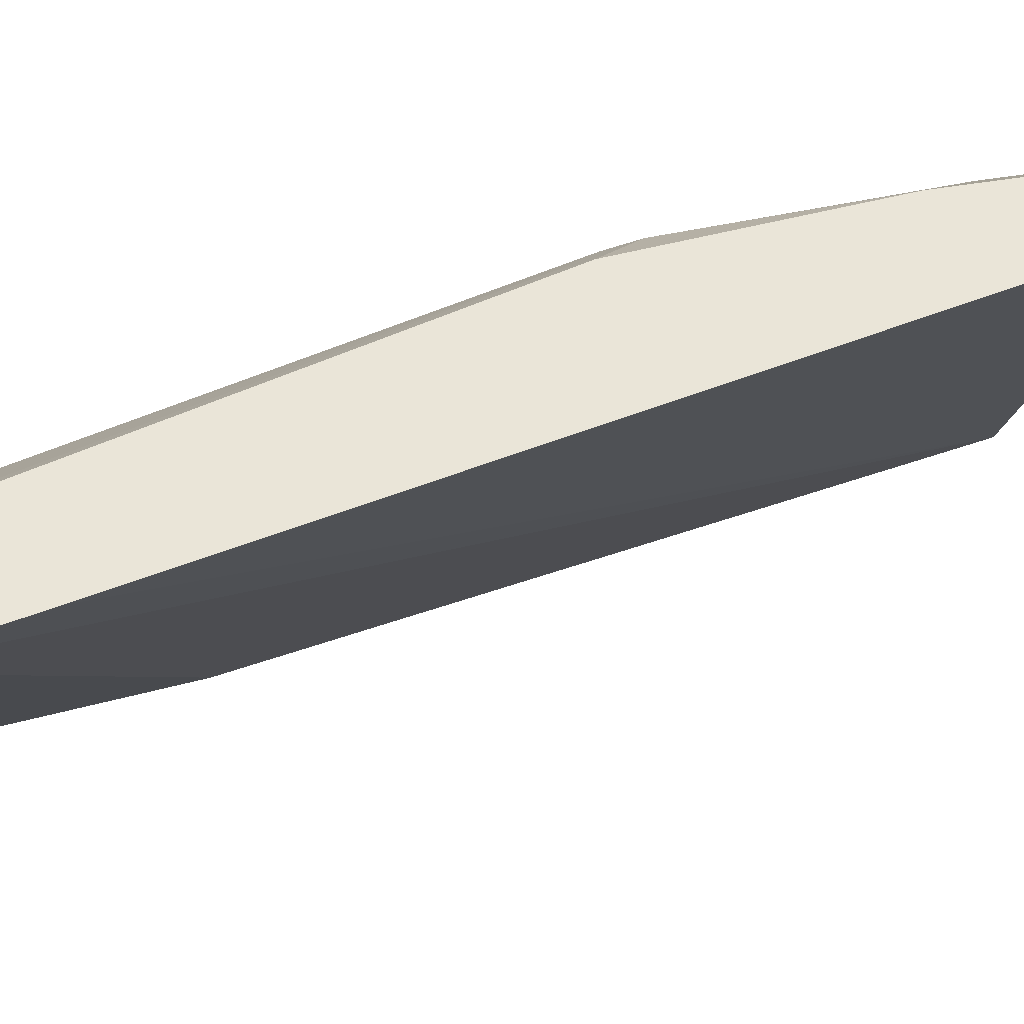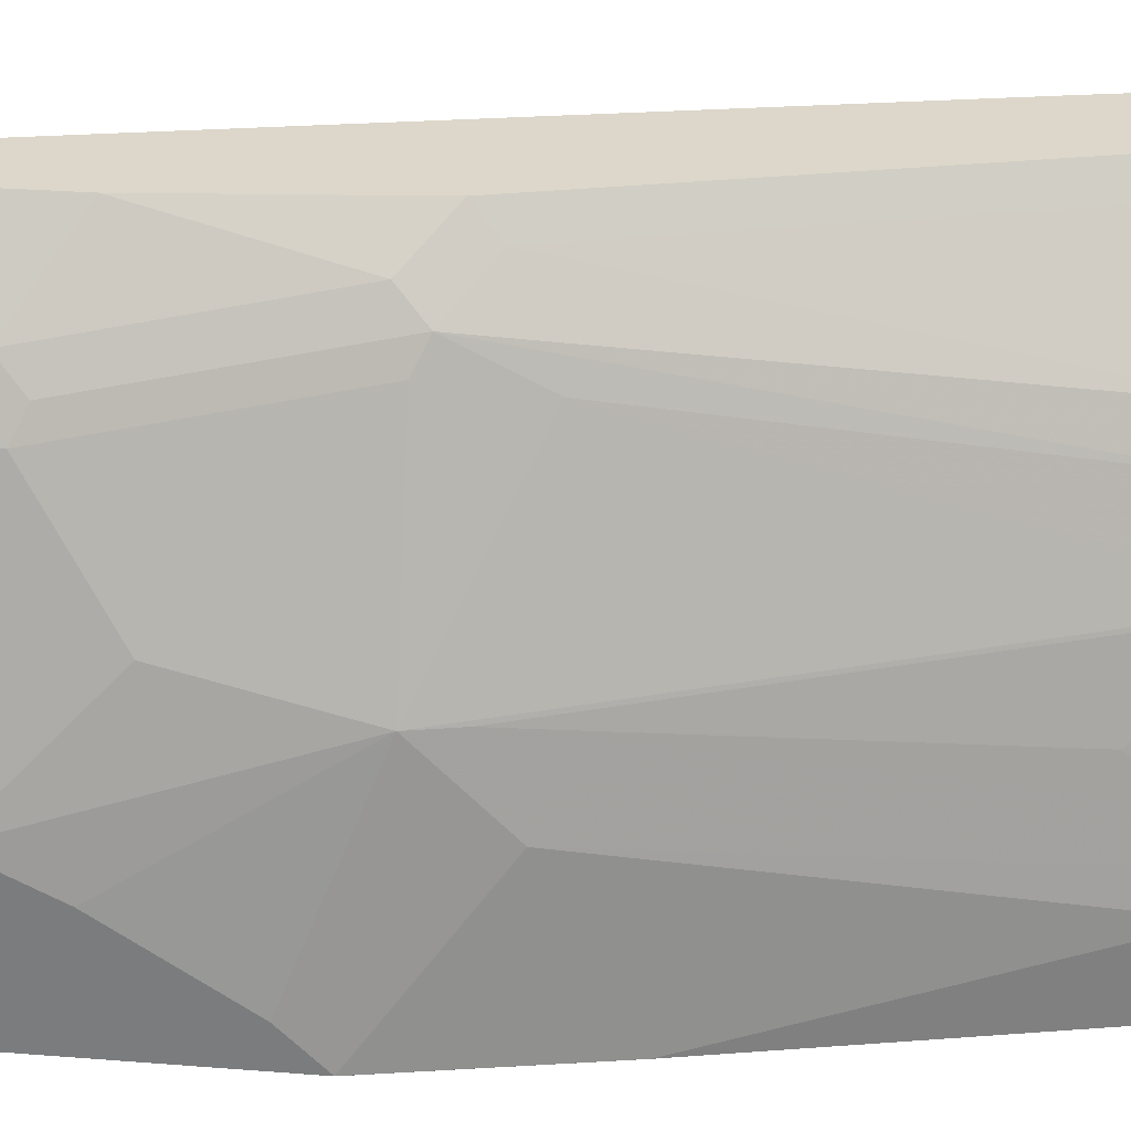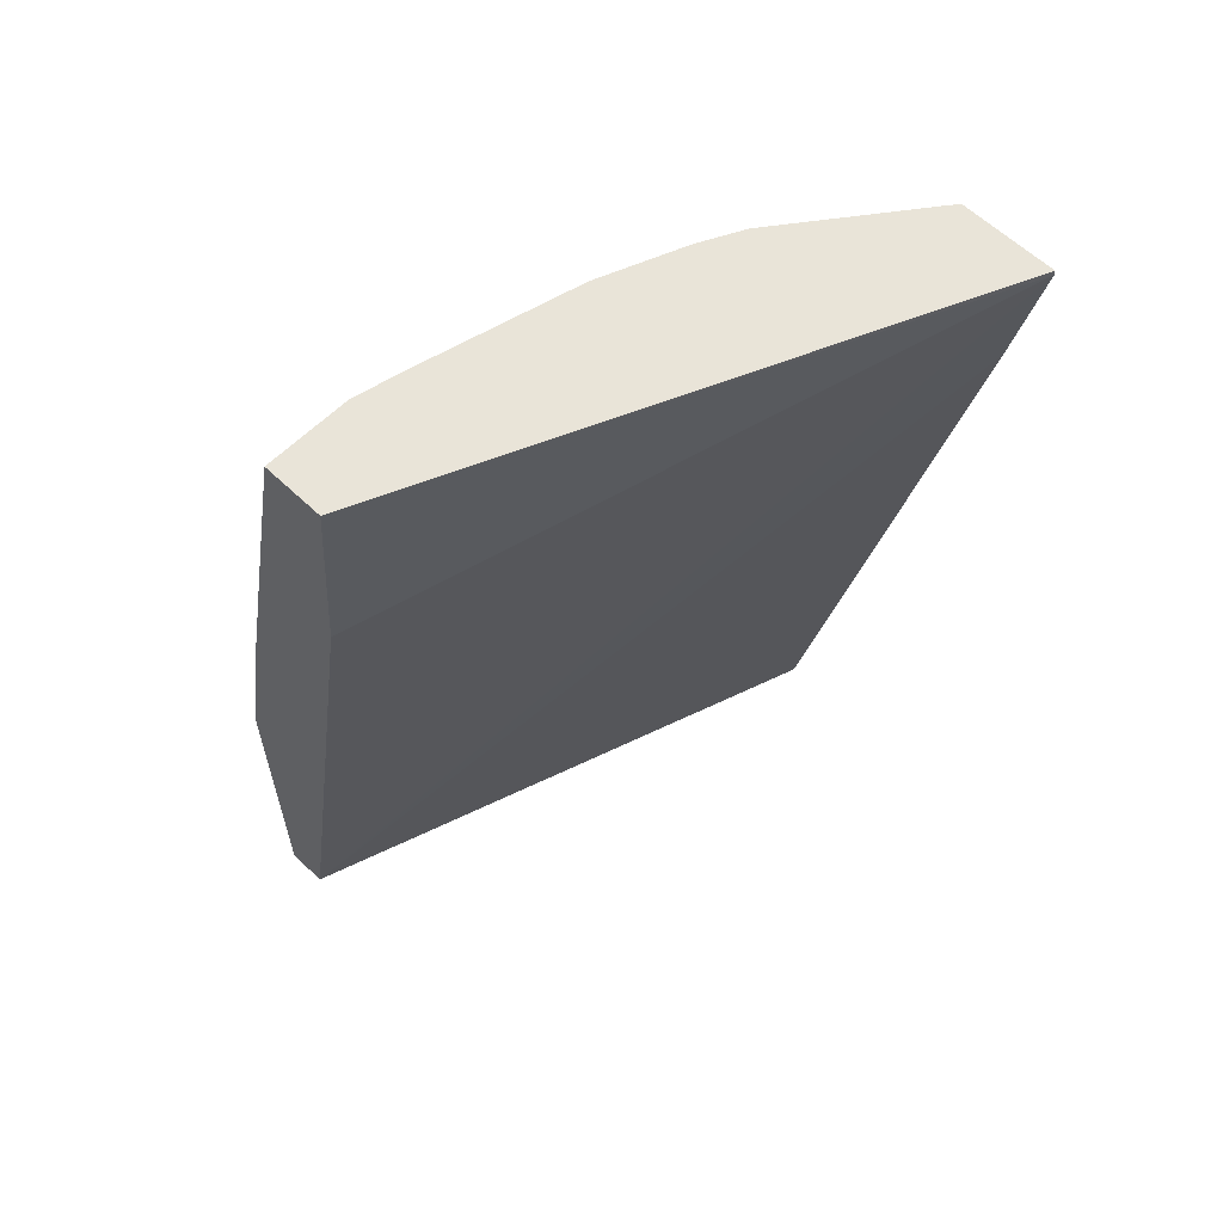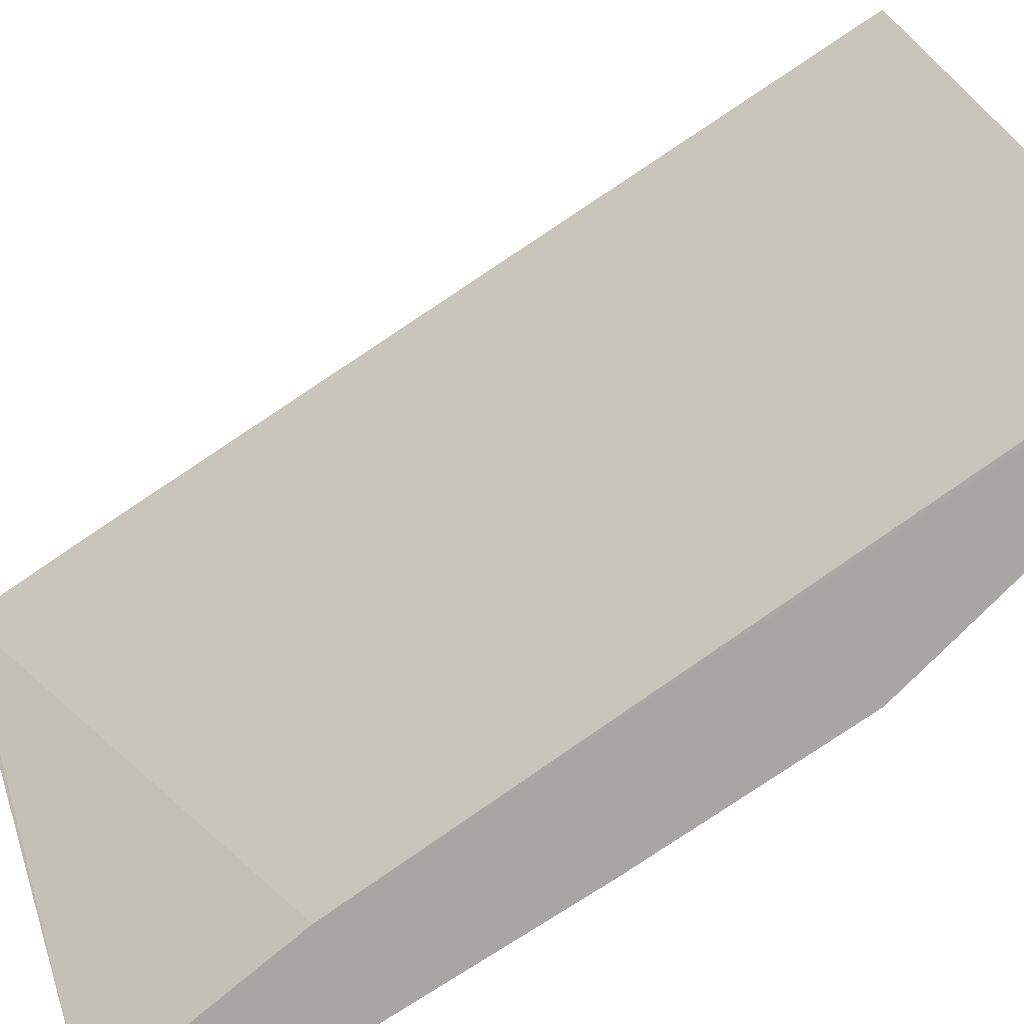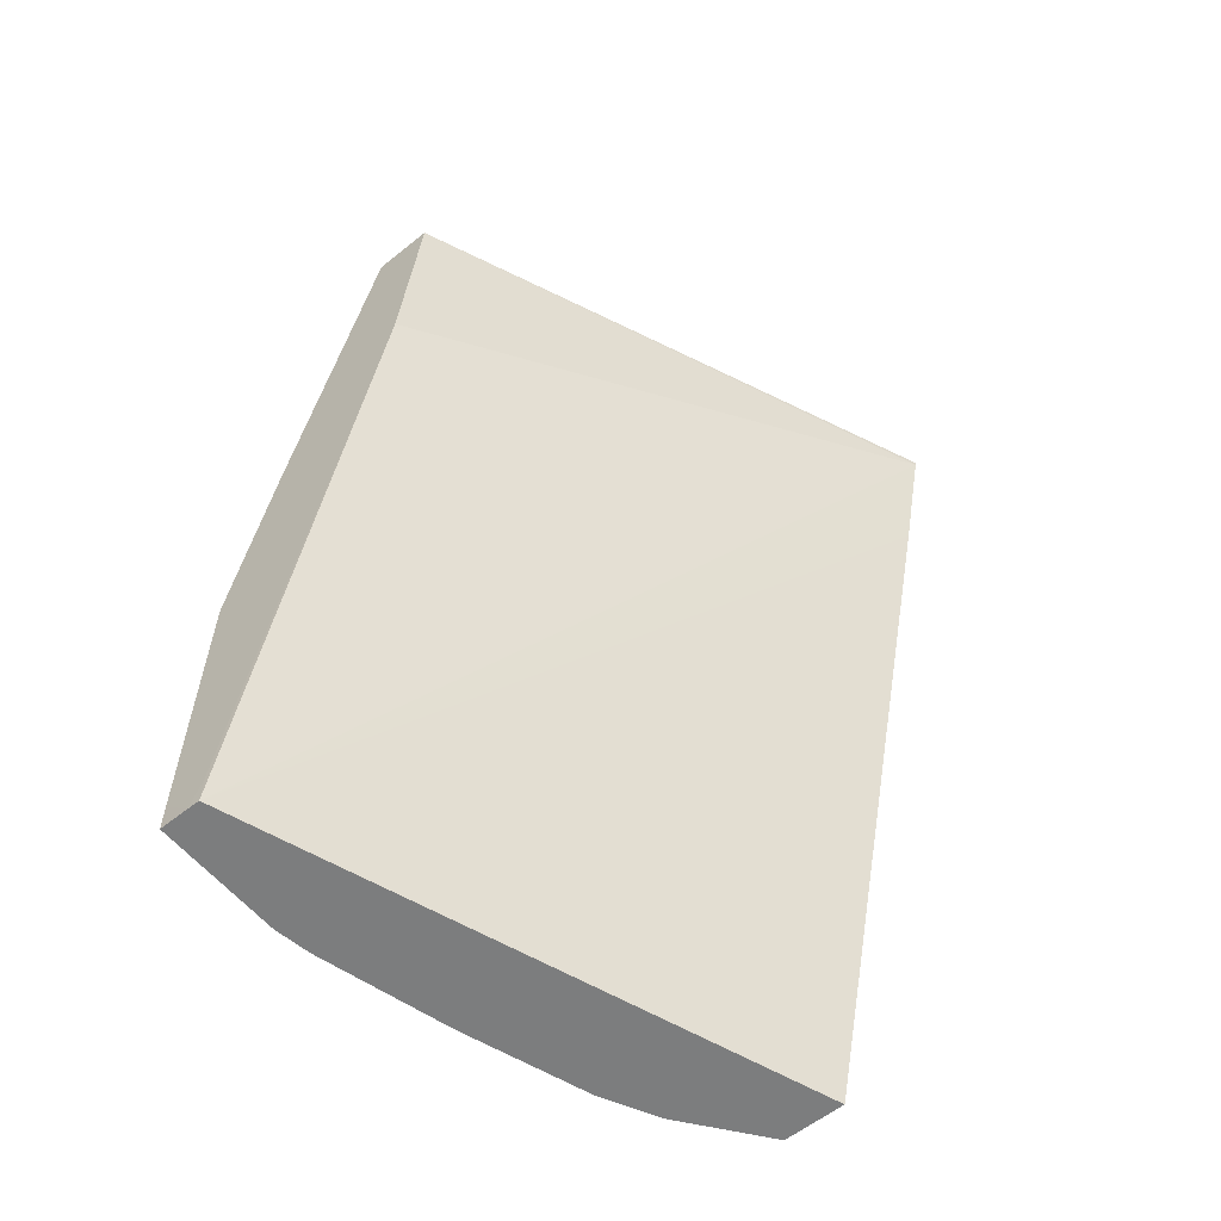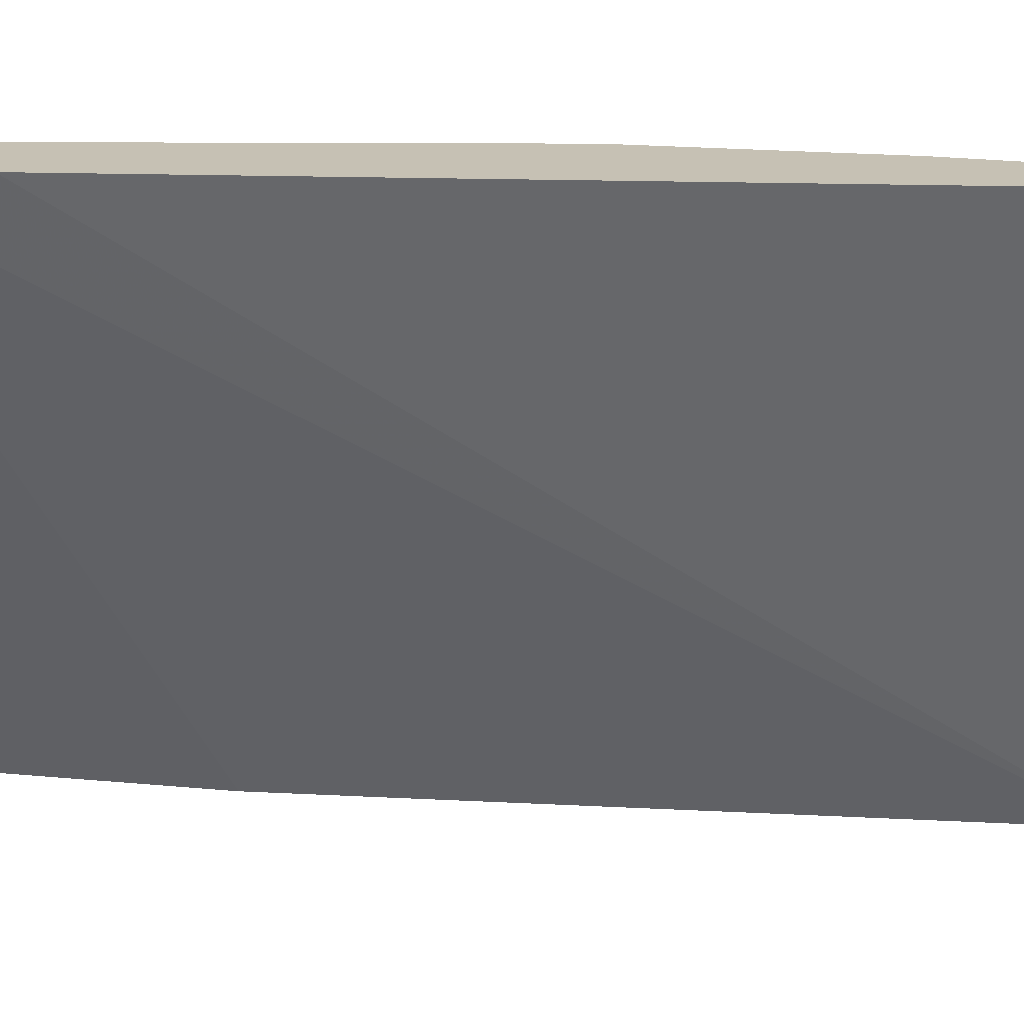
<metadata>
{"format":"obj","ext":"obj","renderer":"f3d","projection":"perspective","resolution":1024,"background":"white","views":[{"elev":58.8,"azim":80.7,"up":"+Y"},{"elev":30.4,"azim":-83.6,"up":"+Y"},{"elev":60.1,"azim":44.4,"up":"+Z"},{"elev":-74.0,"azim":136.2,"up":"+Y"},{"elev":-59.0,"azim":39.4,"up":"+Z"},{"elev":18.6,"azim":106.0,"up":"+Y"}]}
</metadata>
<code>
v -0.366 -3.483e-05 -0.2181
v -0.251 0.2631 -0.2205
v -0.251 0.2631 -0.2181
v -0.3954 -3.483e-05 -0.2181
v -0.3756 -3.483e-05 -0.3163
v -0.2639 0.2631 -0.2829
v -0.435 1.668e-05 -0.6466
v -0.2962 0.2631 -0.2181
v -0.3954 0.04011 -0.2181
v -0.435 -3.483e-05 -0.3954
v -0.435 -3.483e-05 -0.6327
v -0.343 0.2631 -0.6466
v -0.4408 -3.483e-05 -0.6466
v -0.2991 0.2598 -0.2181
v -0.3034 0.2631 -0.2433
v -0.435 1.668e-05 -0.3954
v -0.3905 0.06237 -0.2181
v -0.3905 0.07911 -0.2348
v -0.3954 0.05933 -0.2373
v -0.435 0.07911 -0.4349
v -0.4547 1.668e-05 -0.4943
v -0.4547 -3.483e-05 -0.4943
v -0.3726 0.2631 -0.6466
v -0.4547 1.668e-05 -0.6466
v -0.4547 -3.483e-05 -0.6327
v -0.3627 0.2631 -0.4607
v -0.3691 0.2504 -0.4481
v -0.3098 0.2504 -0.2307
v -0.3457 0.1983 -0.2181
v -0.3714 0.1384 -0.2181
v -0.3905 0.09886 -0.2546
v -0.3954 0.09886 -0.2768
v -0.43 0.1186 -0.4522
v -0.435 0.09886 -0.4547
v -0.4547 0.0198 -0.514
v -0.4547 -3.483e-05 -0.514
v -0.402 0.2241 -0.6466
v -0.3726 0.2631 -0.5703
v -0.4547 0.05933 -0.6466
v -0.3822 0.2438 -0.4811
v -0.3888 0.2306 -0.4679
v -0.3556 0.1785 -0.2181
v -0.3704 0.1409 -0.2181
v -0.3691 0.1516 -0.2307
v -0.3756 0.1384 -0.2373
v -0.435 0.1186 -0.4745
v -0.4547 0.05933 -0.5734
v -0.4094 0.2093 -0.6466
v -0.402 0.2241 -0.5997
v -0.4519 0.0763 -0.6466
v -0.4547 0.07911 -0.6327
v -0.4086 0.2109 -0.5865
v -0.3954 0.2175 -0.4745
v -0.3954 0.1977 -0.4349
v -0.3888 0.2109 -0.4284
v -0.3559 0.1779 -0.2181
v -0.4152 0.1582 -0.4547
v -0.4284 0.1318 -0.4679
v -0.4152 0.1977 -0.5931
v -0.435 0.1384 -0.5536
v -0.4547 0.07911 -0.6129
v -0.4152 0.1977 -0.6466
v -0.435 0.1384 -0.6466
f 29 41 42
f 30 43 44
f 30 44 45
f 30 45 33
f 30 33 31
f 33 45 46
f 33 46 34
f 34 46 35
f 35 46 47
f 37 48 49
f 27 29 28
f 31 33 32
f 27 41 29
f 20 35 21
f 26 40 41
f 26 38 40
f 23 49 38
f 23 37 49
f 21 36 22
f 21 25 36
f 21 24 25
f 21 39 24
f 21 51 39
f 21 61 51
f 21 47 61
f 38 49 40
f 26 41 27
f 39 51 50
f 59 61 60
f 41 49 52
f 20 34 35
f 53 57 54
f 53 58 57
f 52 59 53
f 51 62 63
f 51 59 62
f 51 61 59
f 50 51 63
f 49 59 52
f 48 59 49
f 48 62 59
f 46 61 47
f 46 60 61
f 40 49 41
f 46 59 60
f 46 58 53
f 44 46 45
f 44 58 46
f 44 57 58
f 44 54 57
f 44 55 54
f 44 56 55
f 43 56 44
f 41 56 42
f 41 55 56
f 41 54 55
f 41 53 54
f 41 52 53
f 46 53 59
f 20 33 34
f 21 35 47
f 18 33 20
f 2 5 7
f 2 8 3
f 2 15 8
f 2 26 15
f 2 38 26
f 2 23 38
f 2 12 23
f 2 6 12
f 1 5 2
f 1 11 5
f 1 13 11
f 1 25 13
f 1 36 25
f 1 10 22
f 1 4 10
f 1 9 4
f 1 17 9
f 1 30 17
f 1 43 30
f 1 56 43
f 1 42 56
f 1 29 42
f 1 14 29
f 1 8 14
f 1 3 8
f 1 2 3
f 18 20 19
f 2 7 6
f 4 9 16
f 1 22 36
f 5 11 7
f 18 32 33
f 4 16 10
f 18 31 32
f 18 30 31
f 17 30 18
f 16 20 21
f 14 28 29
f 14 27 28
f 14 15 26
f 13 25 24
f 10 21 22
f 10 16 21
f 9 20 16
f 9 19 20
f 14 26 27
f 9 18 19
f 6 7 12
f 7 11 13
f 7 13 24
f 7 24 39
f 7 39 50
f 7 63 62
f 7 50 63
f 7 48 37
f 7 37 23
f 7 23 12
f 8 15 14
f 9 17 18
f 7 62 48

</code>
